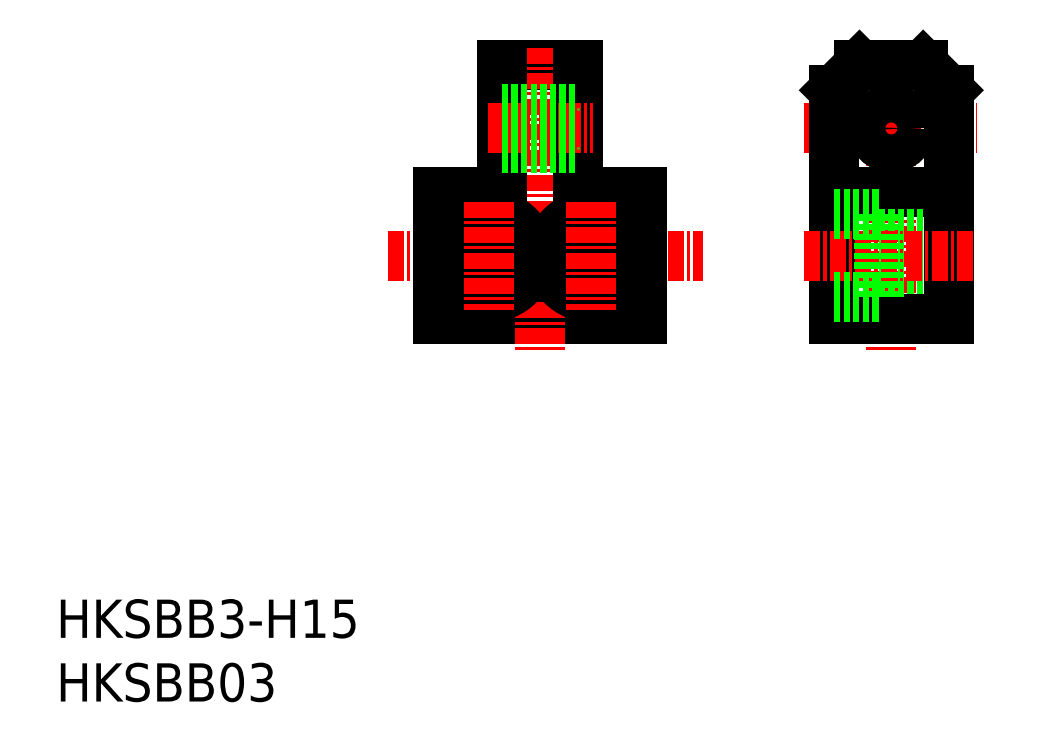
<metadata>
{"format":"dxf","ext":"dxf","renderer":"ezdxf+matplotlib","layout":"modelspace","background":"white","min_lineweight":24,"dpi":150}
</metadata>
<code>
0
SECTION
2
ENTITIES
0
INSERT
8
0
2
*U13
10
0
20
0
30
0
0
INSERT
8
0
2
*U14
10
0
20
0
30
0
0
LINE
8
CENTER
10
26.03
20
35
30
0
11
50.76
21
35
31
0
0
LINE
8
0
10
30
20
30
30
0
11
46
21
30
31
0
0
LINE
8
0
10
46
20
30
30
0
11
46
21
40
31
0
0
LINE
8
0
10
41
20
50
30
0
11
35
21
50
31
0
0
LINE
8
0
10
30
20
40
30
0
11
30
21
30
31
0
0
LINE
8
CENTER
10
38
20
51.34
30
0
11
38
21
27.52
31
0
0
LINE
8
0
10
35
20
50
30
0
11
35
21
40
31
0
0
LINE
8
0
10
41
20
50
30
0
11
41
21
40
31
0
0
CIRCLE
8
0
10
42
20
35
30
0
40
1.75
0
CIRCLE
8
0
10
34
20
35
30
0
40
1.75
0
LINE
8
0
10
41
20
40
30
0
11
46
21
40
31
0
0
LINE
8
0
10
30
20
40
30
0
11
35
21
40
31
0
0
LINE
8
CENTER
10
33.93
20
45
30
0
11
42.16
21
45
31
0
0
LINE
8
0
10
35
20
46.5
30
0
11
41
21
46.5
31
0
0
LINE
8
0
10
35
20
43.5
30
0
11
41
21
43.5
31
0
0
LINE
8
CENTER
10
65.58
20
51.34
30
0
11
65.58
21
27.52
31
0
0
LINE
8
CENTER
10
58.69
20
45
30
0
11
72.34
21
45
31
0
0
CIRCLE
8
0
10
65.58
20
45
30
0
40
1.5
0
LINE
8
0
10
61.08
20
40
30
0
11
70.08
21
40
31
0
0
LINE
8
0
10
64.58
20
36.75
30
0
11
70.08
21
36.75
31
0
0
LINE
8
0
10
64.58
20
33.25
30
0
11
70.08
21
33.25
31
0
0
LINE
8
0
10
63.08
20
50
30
0
11
68.08
21
50
31
0
0
LINE
8
0
10
68.08
20
50
30
0
11
70.08
21
48
31
0
0
LINE
8
0
10
70.08
20
48
30
0
11
70.08
21
30
31
0
0
LINE
8
0
10
70.08
20
30
30
0
11
61.08
21
30
31
0
0
LINE
8
0
10
61.08
20
30
30
0
11
61.08
21
48
31
0
0
LINE
8
0
10
61.08
20
48
30
0
11
63.08
21
50
31
0
0
LINE
8
CENTER
10
58.74
20
35
30
0
11
72.09
21
35
31
0
0
CIRCLE
8
0
10
42
20
35
30
0
40
3.25
0
CIRCLE
8
0
10
34
20
35
30
0
40
3.25
0
LINE
8
CENTER
10
34
20
39.25
30
0
11
34
21
30.75
31
0
0
LINE
8
CENTER
10
42
20
39.25
30
0
11
42
21
30.75
31
0
0
LINE
8
0
10
61.08
20
38.25
30
0
11
64.58
21
38.25
31
0
0
LINE
8
0
10
61.08
20
31.75
30
0
11
64.58
21
31.75
31
0
0
LINE
8
0
10
64.58
20
38.25
30
0
11
64.58
21
31.75
31
0
0
ENDSEC
0
EOF

</code>
